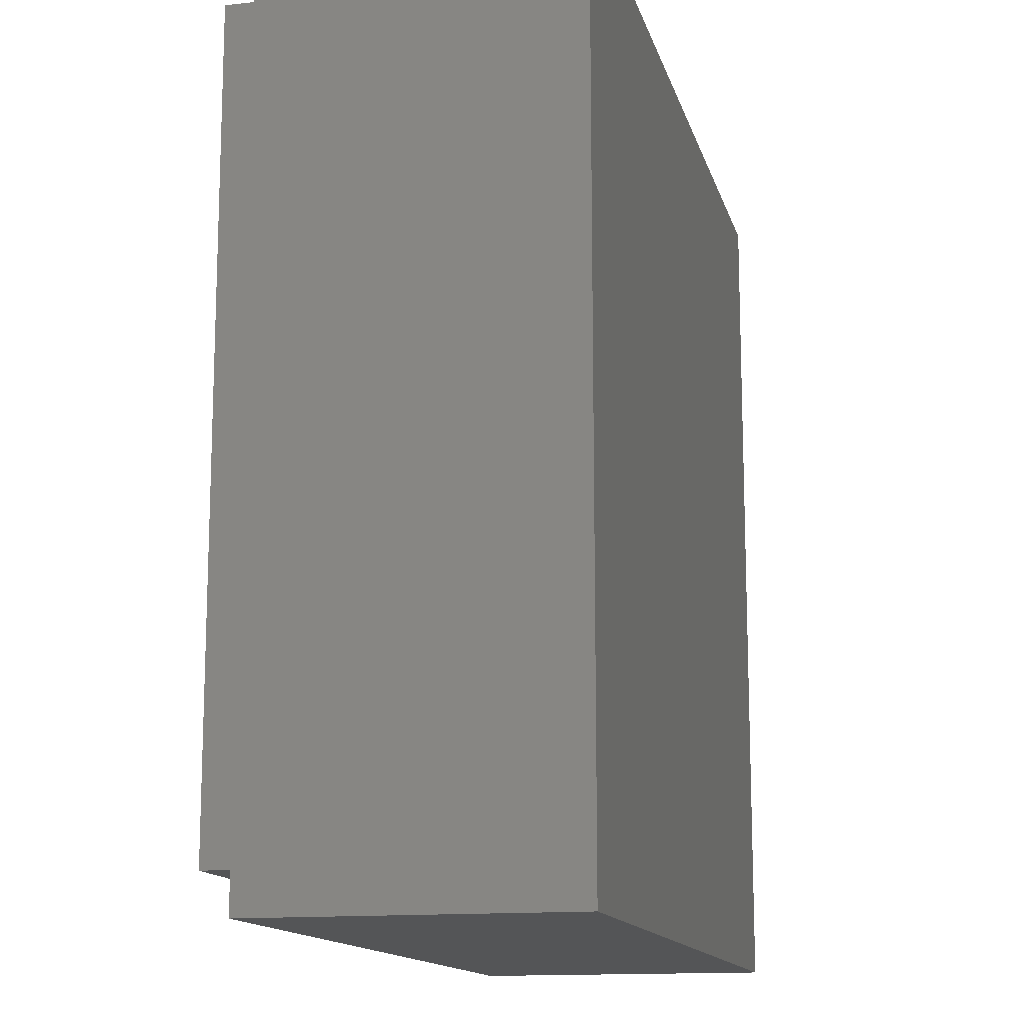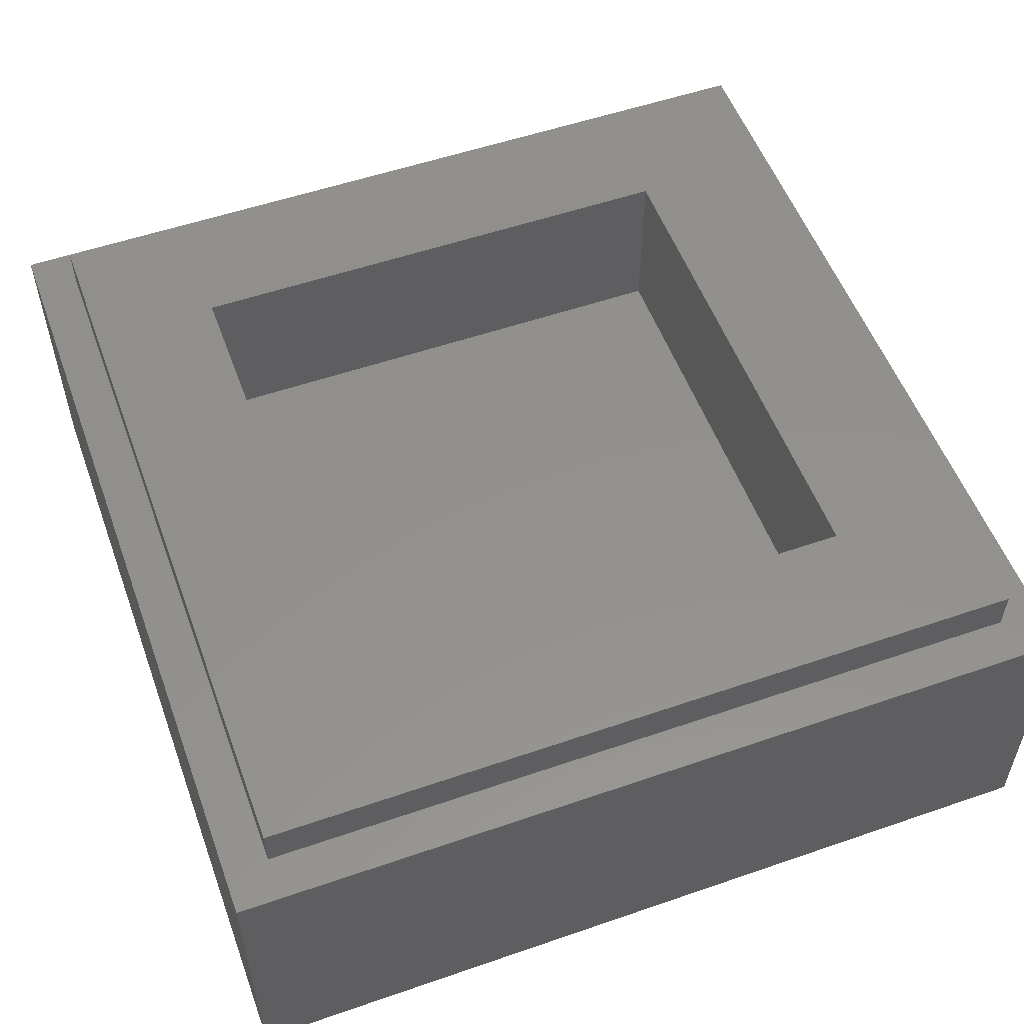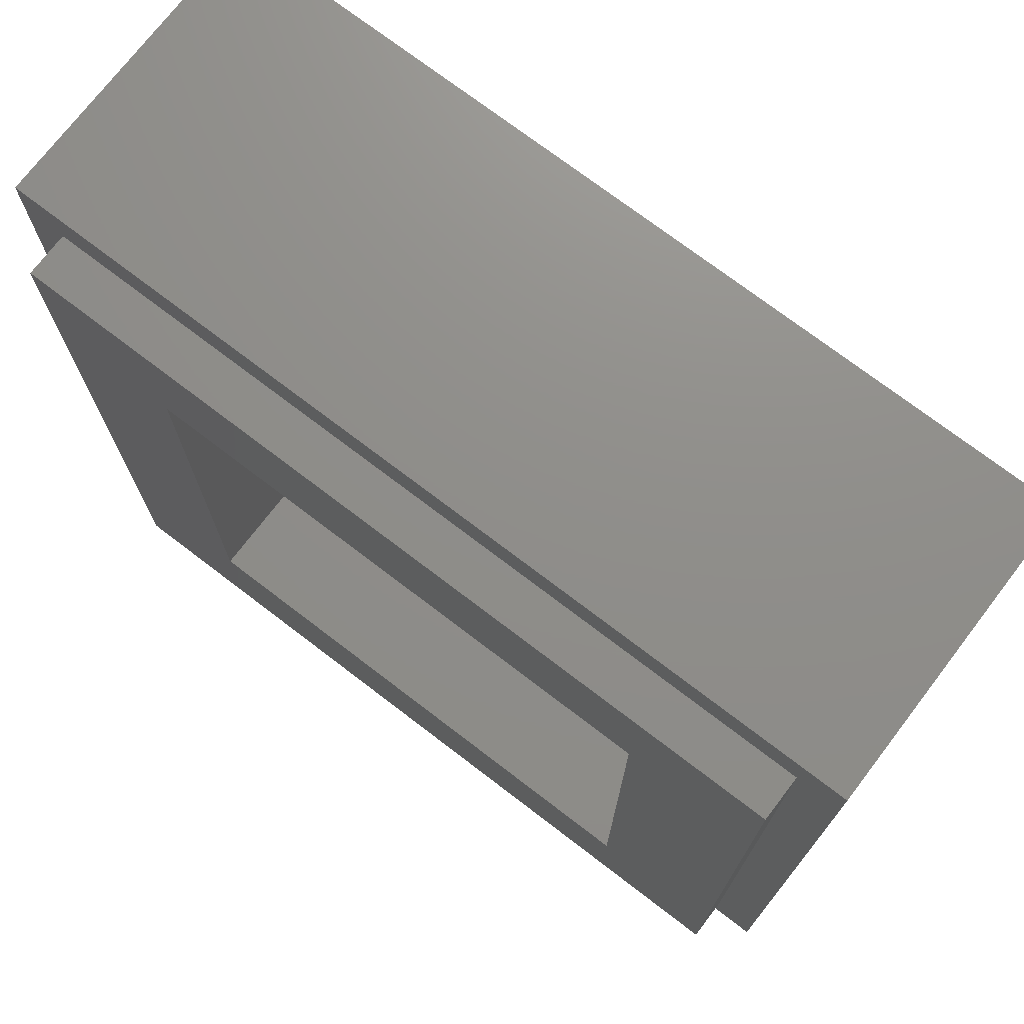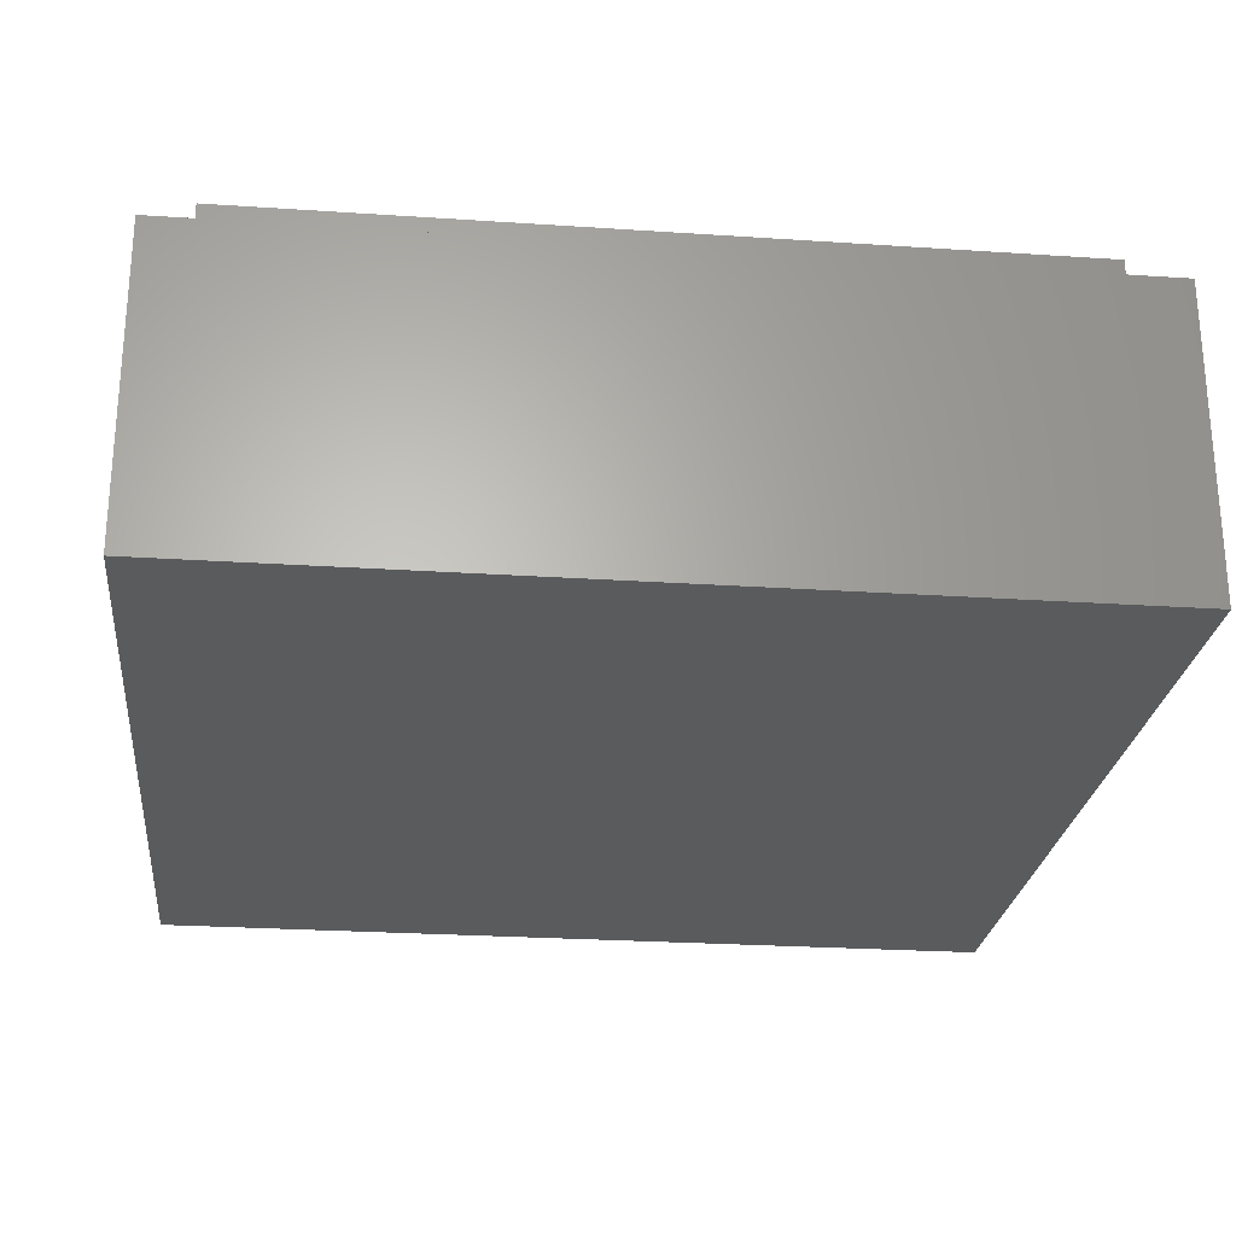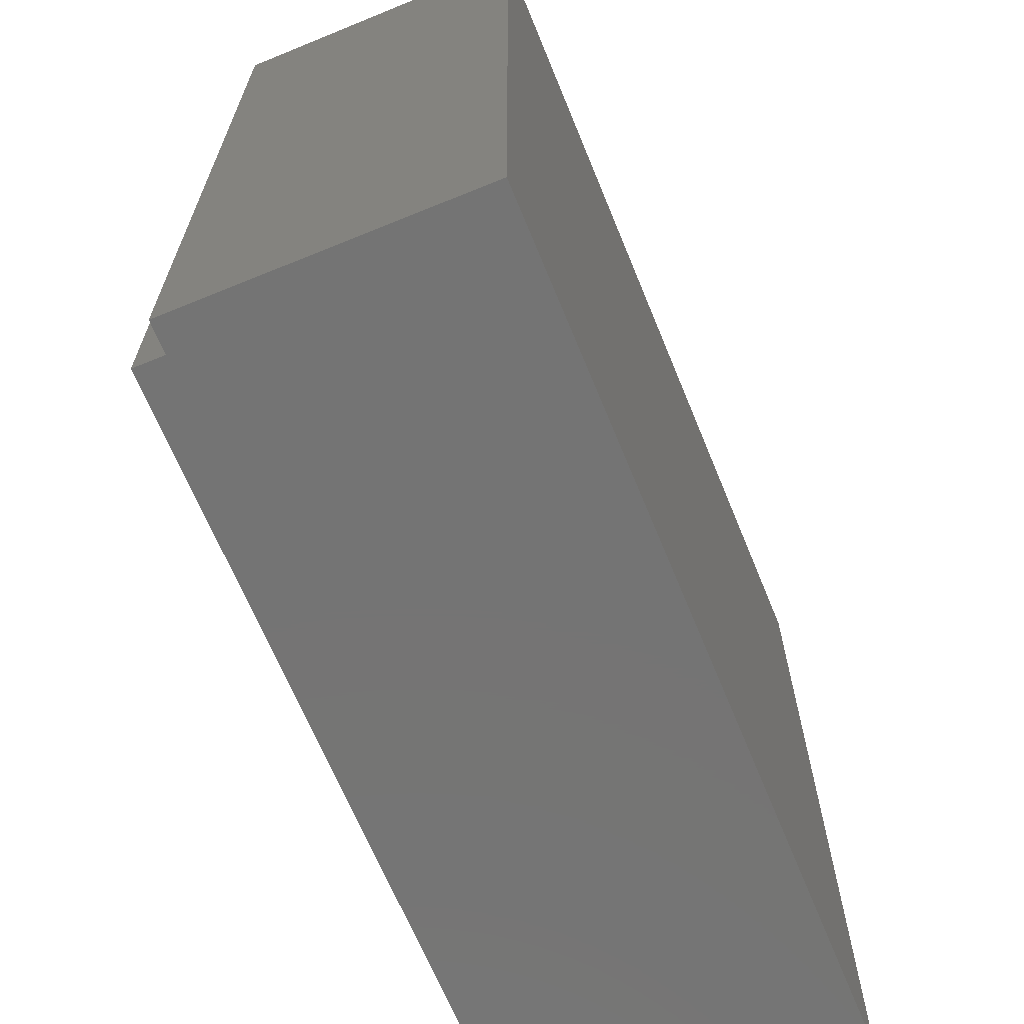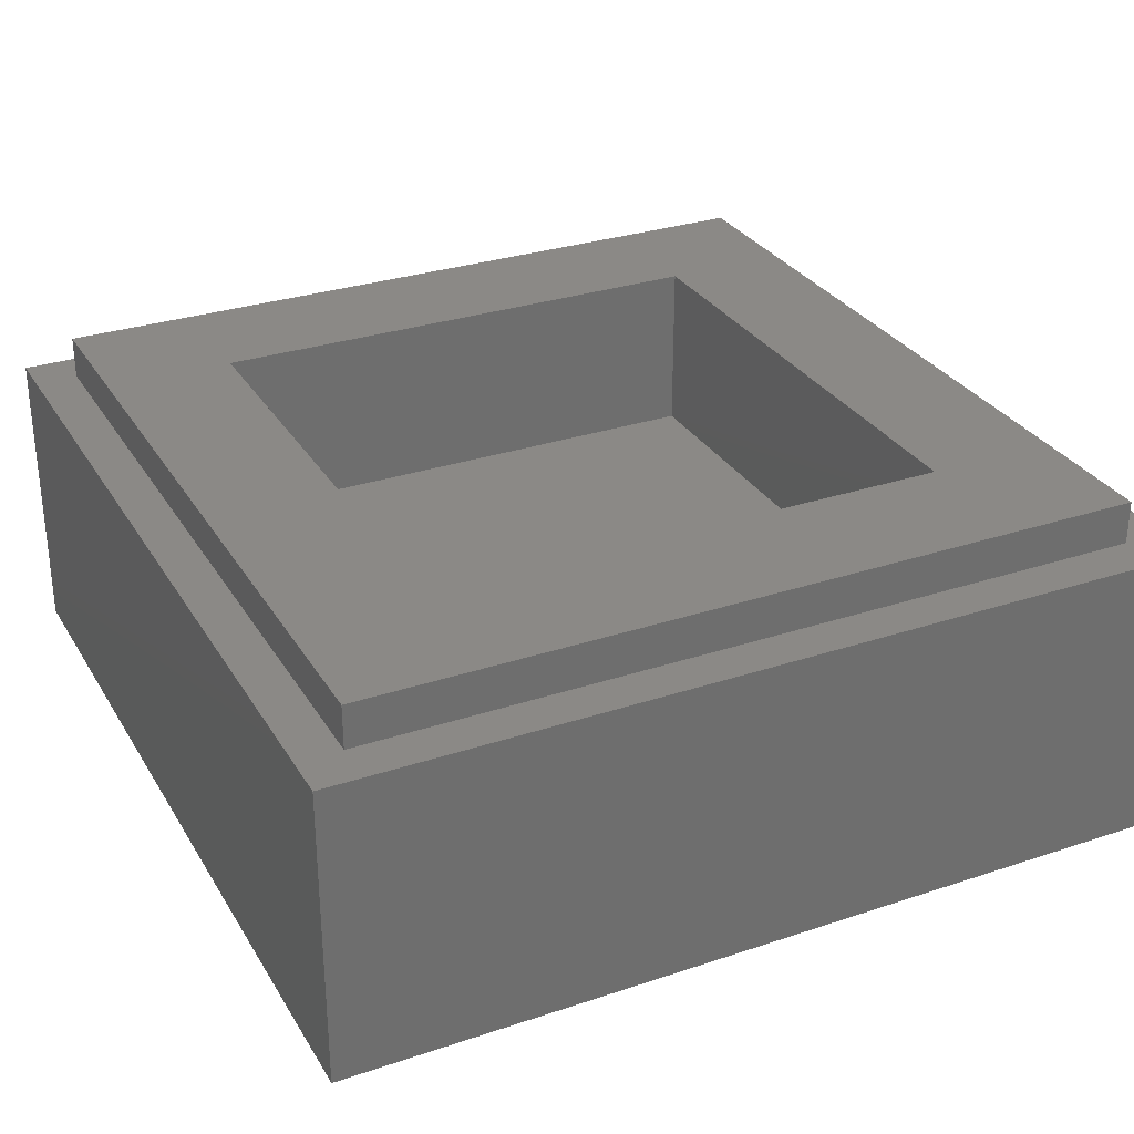
<metadata>
{"format":"stl","ext":"stl","renderer":"f3d","projection":"perspective","resolution":1024,"background":"white","views":[{"elev":-13.8,"azim":-76.4,"up":"+Z"},{"elev":54.3,"azim":-110.1,"up":"+Y"},{"elev":73.5,"azim":-142.6,"up":"+Z"},{"elev":-25.2,"azim":-96.2,"up":"+Y"},{"elev":-66.6,"azim":-67.7,"up":"+Z"},{"elev":30.0,"azim":154.1,"up":"+Y"}]}
</metadata>
<code>
# stl→obj: 133 verts, 262 faces
v -4 2.8 4
v -4 0 4
v 4 0 4
v 4 2.8 4
v -4 2.8 -4
v -4 0 -4
v 4 2.8 -4
v 4 0 -4
v -2.4 1.6 2.4
v 2.4 1.6 2.4
v 2.4 1.6 -2.4
v -2.4 1.6 -2.4
v -2.4 3.2 2.4
v 2.4 3.2 2.4
v -2.4 3.2 -2.4
v 2.4 3.2 -2.4
v -3.6 3.2 3.6
v -3.6 2.8 3.6
v 3.6 2.8 3.6
v 3.6 3.2 3.6
v -3.6 3.2 -3.6
v -3.6 2.8 -3.6
v 3.6 3.2 -3.6
v 3.6 2.8 -3.6
v 0 0 1.8
v -2.8 0 2.52
v -3.04 0 1.8
v -2.8 0 1.08
v -2.16 0 0.48
v -1.16 0 0.08
v 0 0 -0.08
v 1.16 0 0.08
v 0 0 3.68
v -1.16 0 3.52
v -2.16 0 3.12
v -0.96 0 -0.8
v -1.44 0 -0.36
v -1.76 0 -1.88
v -1 0 -1.92
v -1.12 0 -2.28
v -1.04 0 -2.24
v -0.76 0 -1.64
v -0.56 0 -1.08
v -0.4 0 -1.44
v -0.28 0 -1.2
v 0 0 -1.36
v 0 0 -1.24
v -2.2 0 0.32
v -2.28 0 0.28
v -1.84 0 0.16
v -0.64 0 -0.28
v -1 0 -0.2
v -1 0 -0.32
v -0.76 0 -0.64
v -0.4 0 -0.88
v 0 0 -0.32
v 0 0 -0.96
v 0.4 0 -0.88
v -3.12 0 1.48
v -3.4 0 1.04
v -2.96 0 1.12
v -2.72 0 0.84
v -3.56 0 -0.08
v -2.56 0 0.12
v -3.44 0 -1.04
v -2.4 0 -0.52
v -2.96 0 -2
v -2.2 0 -1.32
v -2.04 0 -2
v -2.08 0 -1.72
v -2.16 0 -2.88
v -1.44 0 -2.4
v -1.16 0 -2.56
v -0.88 0 -2.72
v -1.12 0 -3.44
v -0.68 0 -3
v -0.4 0 -3.24
v 0 0 -3.44
v 0 0 -3.64
v 0 0 -3.28
v 0 0 -1.6
v -0.24 0 -1.64
v -0.4 0 -3.04
v -0.48 0 -1.76
v -0.68 0 -2.6
v -0.68 0 -2.08
v 0.64 0 -0.28
v 3.04 0 1.8
v 2.8 0 2.52
v 2.8 0 1.08
v 2.16 0 0.48
v 1.16 0 3.52
v 2.16 0 3.12
v 1.76 0 -1.88
v 1.44 0 -0.36
v 0.96 0 -0.8
v 1 0 -1.92
v 1.04 0 -2.24
v 1.12 0 -2.28
v 0.76 0 -1.64
v 0.56 0 -1.08
v 0.4 0 -1.44
v 0.28 0 -1.2
v 2.28 0 0.28
v 2.2 0 0.32
v 1.84 0 0.16
v 1 0 -0.32
v 1 0 -0.2
v 0.76 0 -0.64
v 3.12 0 1.48
v 2.96 0 1.12
v 3.4 0 1.04
v 2.72 0 0.84
v 3.56 0 -0.08
v 2.56 0 0.12
v 2.4 0 -0.52
v 3.44 0 -1.04
v 2.2 0 -1.32
v 2.96 0 -2
v 2.08 0 -1.72
v 2.04 0 -2
v 2.16 0 -2.88
v 1.44 0 -2.4
v 1.16 0 -2.56
v 0.88 0 -2.72
v 1.12 0 -3.44
v 0.68 0 -3
v 0.4 0 -3.24
v 0.24 0 -1.64
v 0.4 0 -3.04
v 0.48 0 -1.76
v 0.68 0 -2.6
v 0.68 0 -2.08
f 1 2 3
f 3 4 1
f 5 6 2
f 2 1 5
f 7 8 6
f 6 5 7
f 4 3 8
f 8 7 4
f 9 10 11
f 11 12 9
f 9 13 14
f 14 10 9
f 12 15 13
f 13 9 12
f 11 16 15
f 15 12 11
f 10 14 16
f 16 11 10
f 17 18 19
f 19 20 17
f 21 22 18
f 18 17 21
f 23 24 22
f 22 21 23
f 20 19 24
f 24 23 20
f 20 14 13
f 13 17 20
f 17 13 15
f 15 21 17
f 21 15 16
f 16 23 21
f 23 16 14
f 14 20 23
f 4 19 18
f 18 1 4
f 1 18 22
f 22 5 1
f 5 22 24
f 24 7 5
f 7 24 19
f 19 4 7
f 25 26 27
f 27 28 25
f 25 28 29
f 29 30 25
f 25 30 31
f 31 32 25
f 25 33 34
f 34 35 25
f 35 26 25
f 36 37 38
f 38 39 36
f 38 40 41
f 41 39 38
f 36 39 42
f 42 43 36
f 43 42 44
f 44 45 43
f 45 44 46
f 46 47 45
f 48 49 38
f 38 50 48
f 50 38 37
f 51 52 53
f 53 54 51
f 51 54 55
f 55 56 51
f 56 55 57
f 57 58 56
f 59 60 61
f 62 61 60
f 60 63 62
f 62 63 64
f 63 65 66
f 66 64 63
f 65 67 68
f 68 66 65
f 67 69 70
f 70 68 67
f 69 67 71
f 71 72 69
f 72 71 73
f 74 73 71
f 71 75 74
f 74 75 76
f 76 75 77
f 78 77 75
f 75 79 78
f 80 81 82
f 82 83 80
f 83 82 84
f 84 85 83
f 84 86 85
f 77 78 80
f 80 83 77
f 76 77 83
f 83 85 76
f 74 76 85
f 85 41 74
f 41 40 73
f 73 74 41
f 86 39 41
f 41 85 86
f 42 39 86
f 86 84 42
f 44 42 84
f 84 82 44
f 45 47 57
f 57 55 45
f 43 45 55
f 55 54 43
f 36 43 54
f 54 37 36
f 53 37 54
f 30 37 53
f 53 52 30
f 30 52 51
f 51 31 30
f 31 51 56
f 56 87 31
f 50 37 30
f 50 30 29
f 29 48 50
f 49 48 29
f 29 62 49
f 49 62 64
f 64 66 49
f 38 49 66
f 66 68 38
f 68 70 38
f 38 70 69
f 69 40 38
f 40 69 72
f 72 73 40
f 62 29 28
f 28 61 62
f 59 61 28
f 28 27 59
f 2 34 33
f 2 35 34
f 2 26 35
f 2 27 26
f 59 27 2
f 2 60 59
f 2 63 60
f 2 6 63
f 63 6 65
f 65 6 67
f 67 6 71
f 71 6 75
f 75 6 79
f 88 89 25
f 25 90 88
f 91 90 25
f 25 32 91
f 92 33 25
f 25 93 92
f 93 25 89
f 94 95 96
f 96 97 94
f 98 99 94
f 94 97 98
f 100 97 96
f 96 101 100
f 102 100 101
f 101 103 102
f 46 102 103
f 103 47 46
f 94 104 105
f 105 106 94
f 106 95 94
f 107 108 87
f 87 109 107
f 58 109 87
f 87 56 58
f 110 111 112
f 112 111 113
f 113 114 112
f 113 115 114
f 116 117 114
f 114 115 116
f 118 119 117
f 117 116 118
f 120 121 119
f 119 118 120
f 122 119 121
f 121 123 122
f 123 124 122
f 122 124 125
f 125 126 122
f 125 127 126
f 127 128 126
f 126 128 78
f 78 79 126
f 129 81 80
f 80 130 129
f 131 129 130
f 130 132 131
f 131 132 133
f 80 78 128
f 128 130 80
f 130 128 127
f 127 132 130
f 132 127 125
f 125 98 132
f 124 99 98
f 98 125 124
f 98 97 133
f 133 132 98
f 133 97 100
f 100 131 133
f 131 100 102
f 102 129 131
f 57 47 103
f 103 58 57
f 58 103 101
f 101 109 58
f 109 101 96
f 96 95 109
f 107 109 95
f 107 95 32
f 32 108 107
f 87 108 32
f 32 31 87
f 106 32 95
f 91 32 106
f 106 105 91
f 91 105 104
f 104 113 91
f 115 113 104
f 104 116 115
f 116 104 94
f 94 118 116
f 118 94 120
f 121 120 94
f 94 99 121
f 123 121 99
f 99 124 123
f 90 91 113
f 113 111 90
f 90 111 110
f 110 88 90
f 3 33 92
f 3 92 93
f 3 93 89
f 3 89 88
f 3 88 110
f 110 112 3
f 3 112 114
f 3 114 8
f 114 117 8
f 117 119 8
f 119 122 8
f 122 126 8
f 126 79 8
f 3 2 33
f 79 6 8
f 44 82 81
f 81 46 44
f 102 46 81
f 81 129 102

</code>
